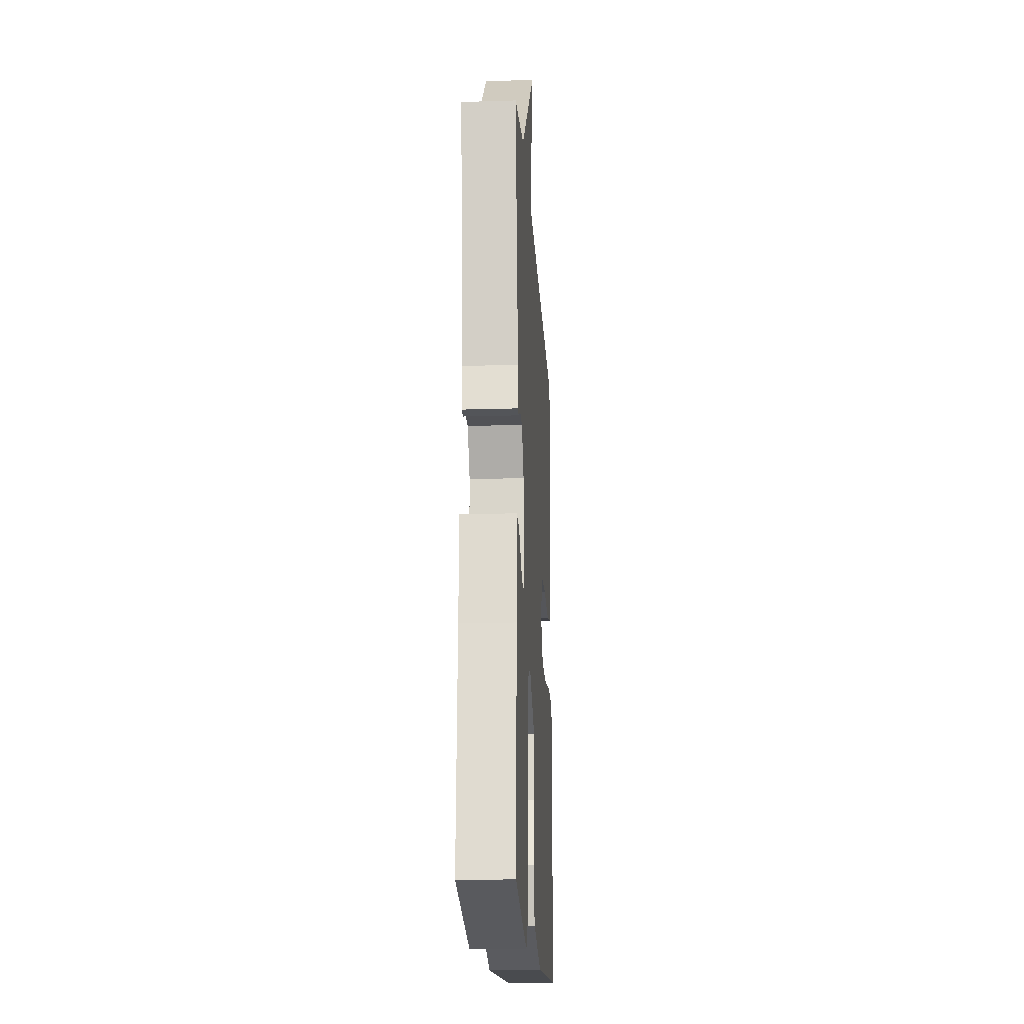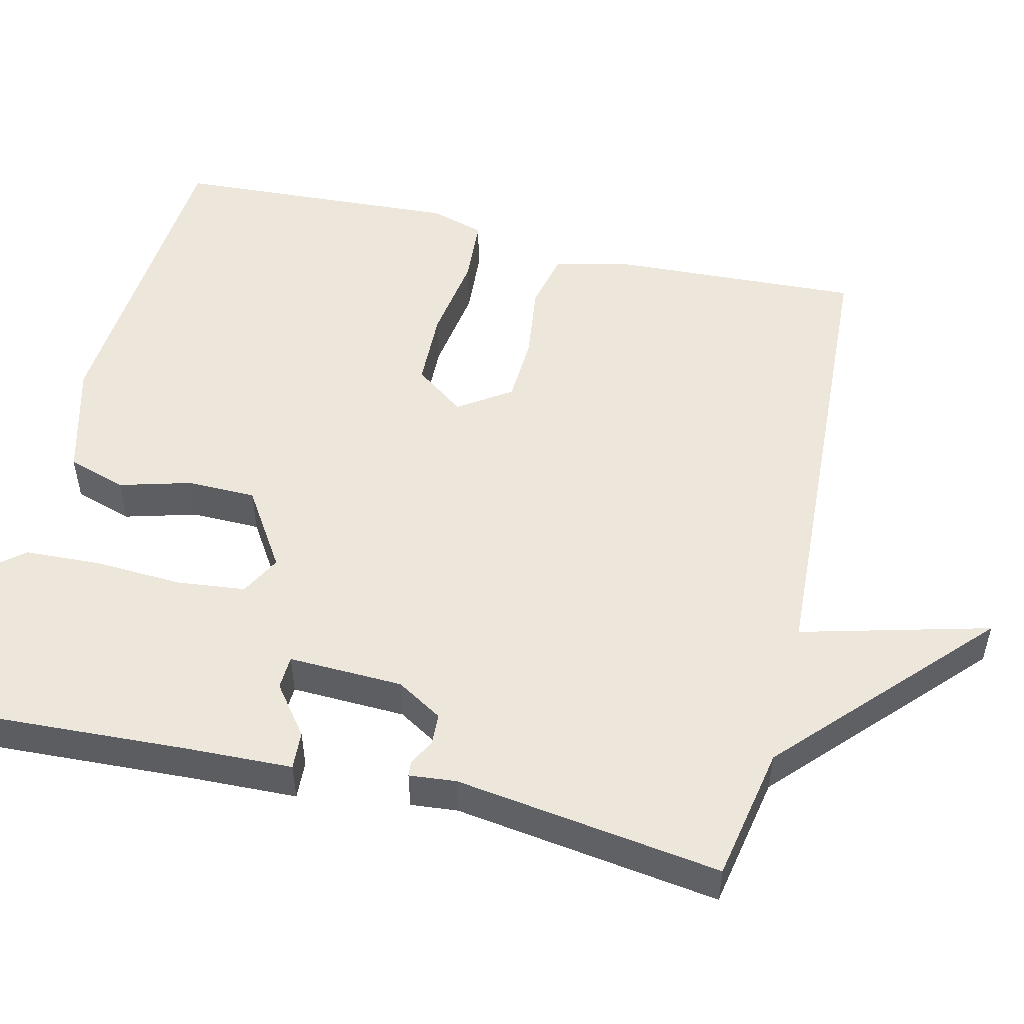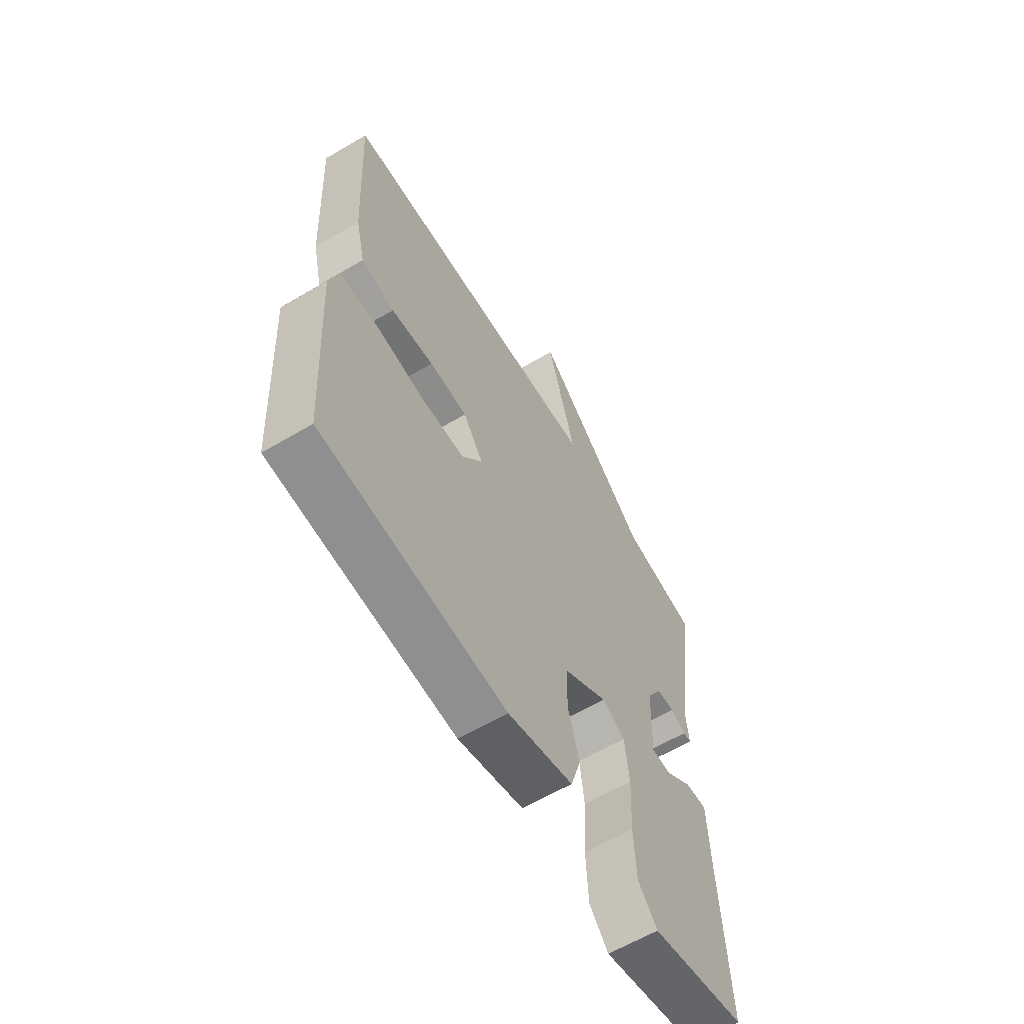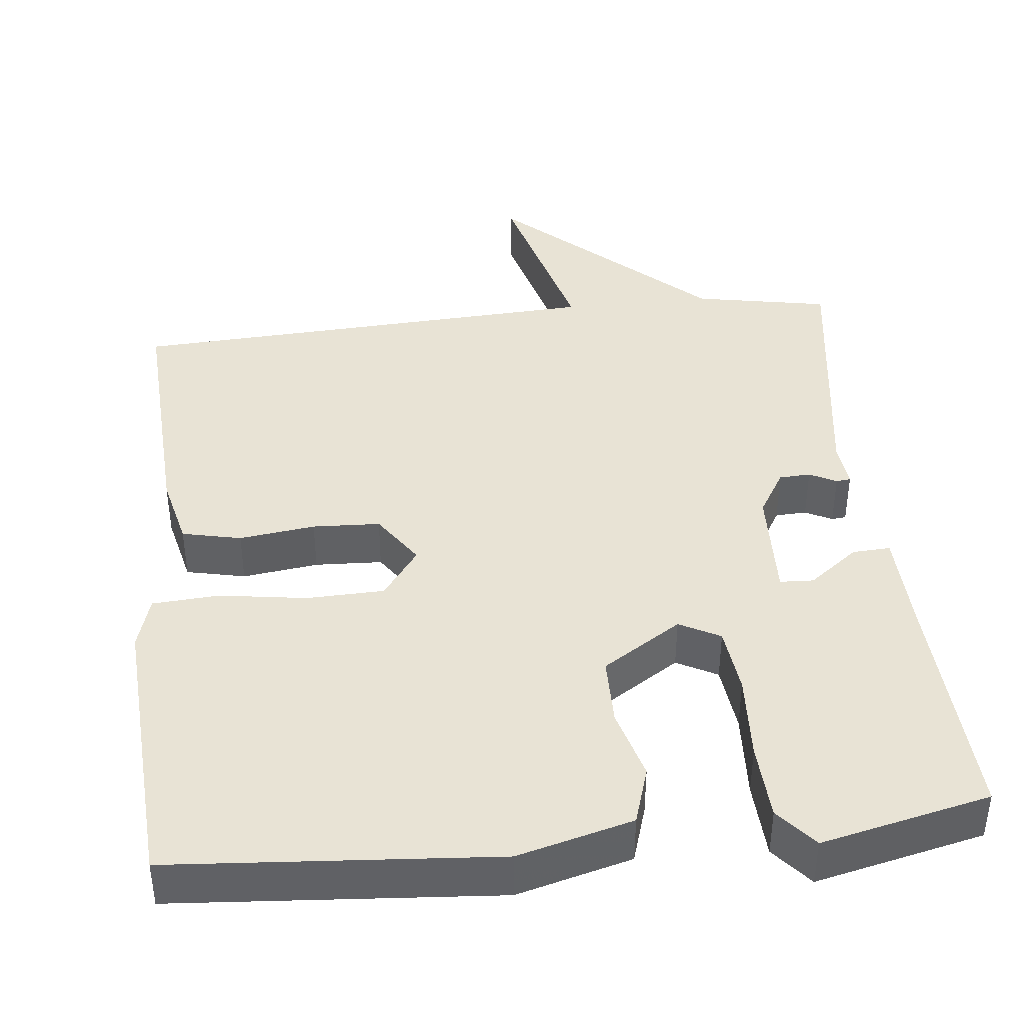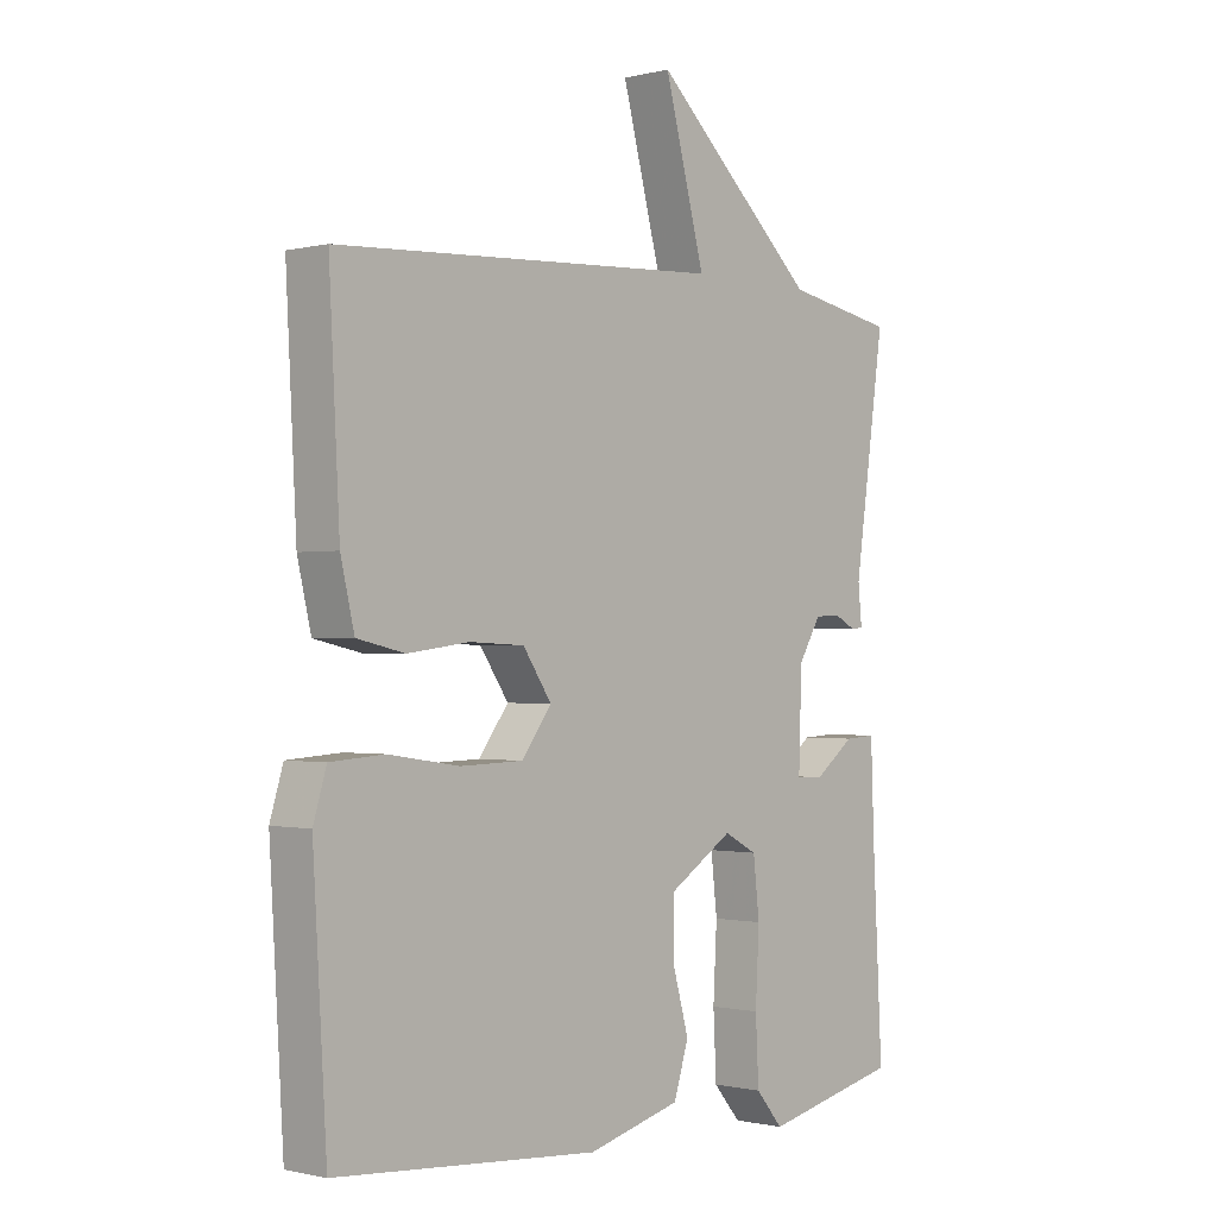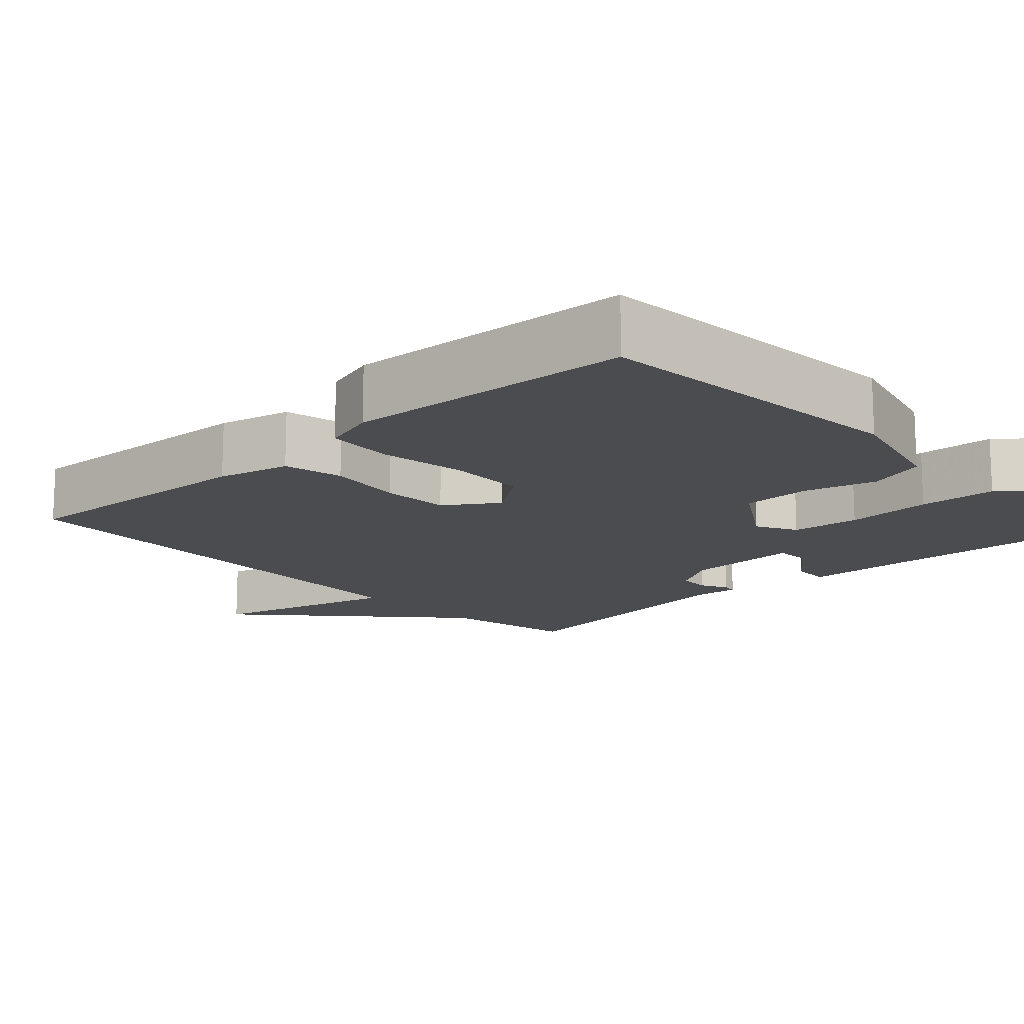
<metadata>
{"format":"obj","ext":"obj","renderer":"f3d","projection":"perspective","resolution":1024,"background":"white","views":[{"elev":-18.5,"azim":-86.6,"up":"+Z"},{"elev":51.4,"azim":-76.5,"up":"+Y"},{"elev":-62.0,"azim":120.9,"up":"+Z"},{"elev":41.2,"azim":173.9,"up":"+Y"},{"elev":-0.8,"azim":131.9,"up":"+Z"},{"elev":-14.8,"azim":133.0,"up":"+Y"}]}
</metadata>
<code>
v -0.5 0.07 -0.5
v -0.484 0.07 -0.191
v -0.479 0.07 -0.052
v -0.429 0.07 -0.055
v -0.365 0.07 -0.104
v -0.321 0.07 -0.102
v -0.326 0.07 0.047
v -0.362 0.07 0.107
v -0.403 0.07 0.109
v -0.438 0.07 0.091
v -0.457 0.07 0.093
v -0.451 0.07 0.154
v -0.5 0.07 0.5
v -0.324 0.07 0.533
v -0.059 0.07 0.778
v -0.124 0.07 0.533
v 0.5 0.07 0.5
v 0.483 0.07 0.171
v 0.461 0.07 0.077
v 0.384 0.07 0.06
v 0.285 0.07 0.073
v 0.197 0.07 0.069
v 0.151 0.07 0.001
v 0.199 0.07 -0.064
v 0.3 0.07 -0.067
v 0.414 0.07 -0.05
v 0.501 0.07 -0.056
v 0.522 0.07 -0.126
v 0.5 0.07 -0.5
v 0.078 0.07 -0.532
v -0.072 0.07 -0.492
v -0.096 0.07 -0.416
v -0.07 0.07 -0.323
v -0.071 0.07 -0.233
v -0.174 0.07 -0.167
v -0.227 0.07 -0.195
v -0.237 0.07 -0.284
v -0.231 0.07 -0.397
v -0.236 0.07 -0.498
v -0.28 0.07 -0.55
v -0.5 0 -0.5
v -0.484 0 -0.191
v -0.479 0 -0.052
v -0.429 0 -0.055
v -0.365 0 -0.104
v -0.321 0 -0.102
v -0.326 0 0.047
v -0.362 0 0.107
v -0.403 0 0.109
v -0.438 0 0.091
v -0.457 0 0.093
v -0.451 0 0.154
v -0.5 0 0.5
v -0.324 0 0.533
v -0.059 0 0.778
v -0.124 0 0.533
v 0.5 0 0.5
v 0.483 0 0.171
v 0.461 0 0.077
v 0.384 0 0.06
v 0.285 0 0.073
v 0.197 0 0.069
v 0.151 0 0.001
v 0.199 0 -0.064
v 0.3 0 -0.067
v 0.414 0 -0.05
v 0.501 0 -0.056
v 0.522 0 -0.126
v 0.5 0 -0.5
v 0.078 0 -0.532
v -0.072 0 -0.492
v -0.096 0 -0.416
v -0.07 0 -0.323
v -0.071 0 -0.233
v -0.174 0 -0.167
v -0.227 0 -0.195
v -0.237 0 -0.284
v -0.231 0 -0.397
v -0.236 0 -0.498
v -0.28 0 -0.55
f 40 1 2
f 39 40 2
f 38 39 2
f 37 38 2
f 36 37 2 3
f 31 32 33
f 30 31 33
f 29 30 33
f 28 29 33
f 27 28 33
f 26 27 33
f 25 26 33
f 24 25 33 34
f 23 24 34 35
f 19 20 21
f 18 19 21
f 17 18 21
f 16 17 21
f 16 21 22
f 14 15 16
f 16 22 23
f 14 16 23
f 13 14 23
f 12 13 23
f 9 10 11 12
f 8 9 12
f 3 4 5
f 36 3 5
f 35 36 5 6
f 8 12 23
f 7 8 23 35
f 6 7 35
f 42 41 80
f 42 80 79
f 42 79 78
f 42 78 77
f 43 42 77 76
f 73 72 71
f 73 71 70
f 73 70 69
f 73 69 68
f 73 68 67
f 73 67 66
f 73 66 65
f 74 73 65 64
f 75 74 64 63
f 61 60 59
f 61 59 58
f 61 58 57
f 61 57 56
f 62 61 56
f 56 55 54
f 63 62 56
f 63 56 54
f 63 54 53
f 63 53 52
f 52 51 50 49
f 52 49 48
f 45 44 43
f 45 43 76
f 46 45 76 75
f 63 52 48
f 75 63 48 47
f 75 47 46
f 1 41 42 2
f 2 42 43 3
f 3 43 44 4
f 4 44 45 5
f 5 45 46 6
f 6 46 47 7
f 7 47 48 8
f 8 48 49 9
f 9 49 50 10
f 10 50 51 11
f 11 51 52 12
f 12 52 53 13
f 13 53 54 14
f 14 54 55 15
f 15 55 56 16
f 16 56 57 17
f 17 57 58 18
f 18 58 59 19
f 19 59 60 20
f 20 60 61 21
f 21 61 62 22
f 22 62 63 23
f 23 63 64 24
f 24 64 65 25
f 25 65 66 26
f 26 66 67 27
f 27 67 68 28
f 28 68 69 29
f 29 69 70 30
f 30 70 71 31
f 31 71 72 32
f 32 72 73 33
f 33 73 74 34
f 34 74 75 35
f 35 75 76 36
f 36 76 77 37
f 37 77 78 38
f 38 78 79 39
f 39 79 80 40
f 40 80 41 1

</code>
